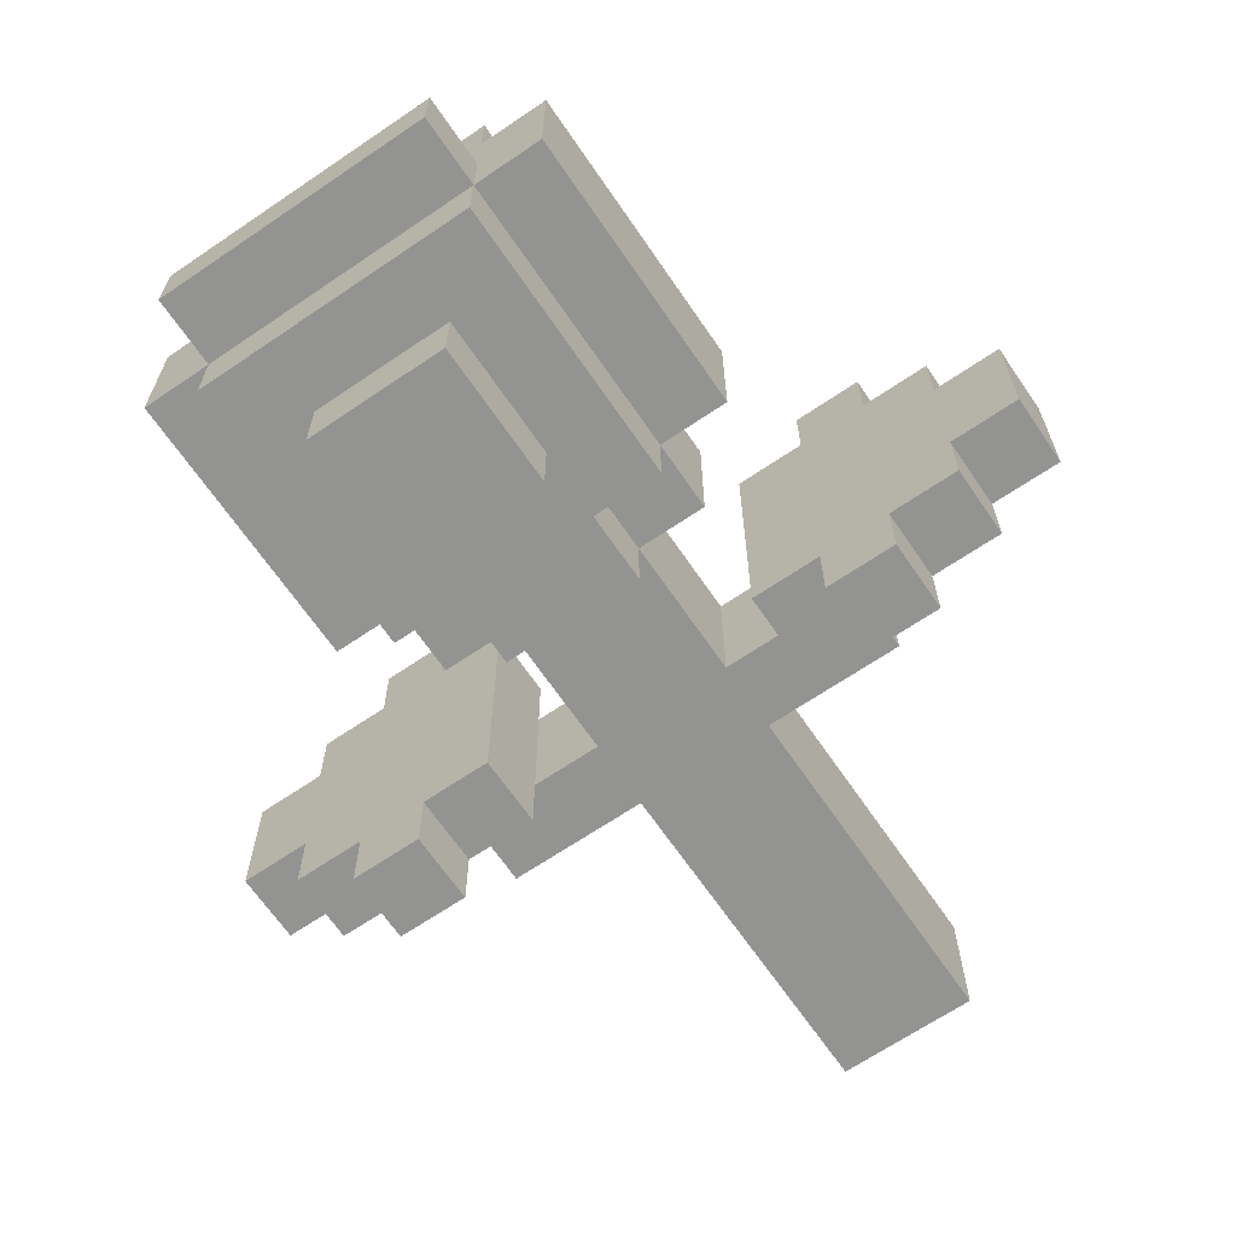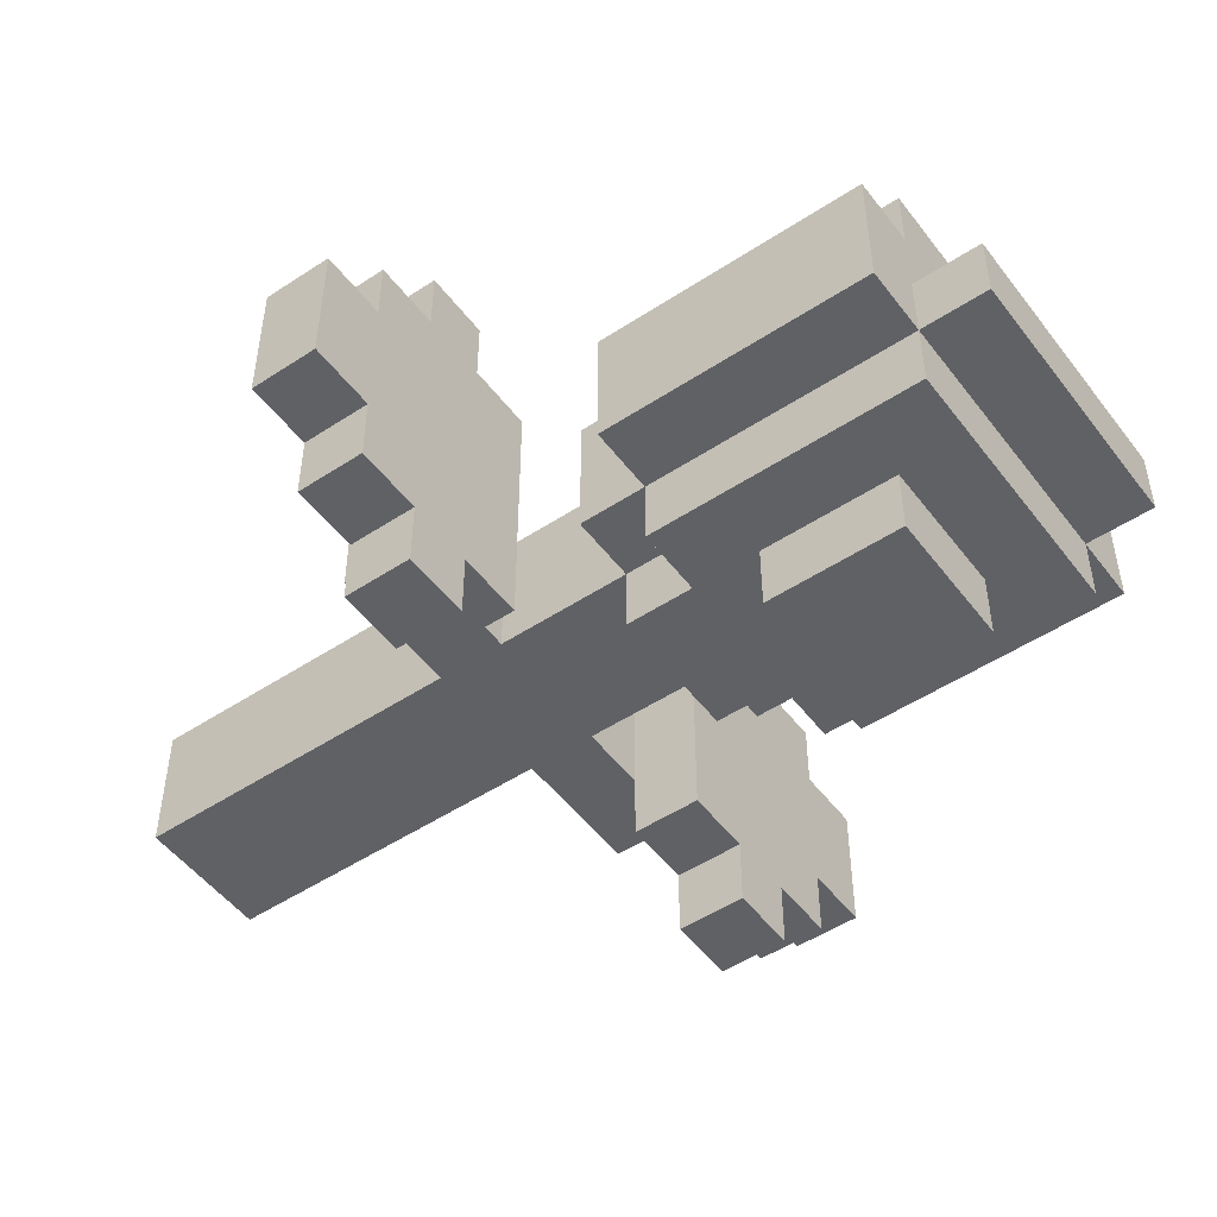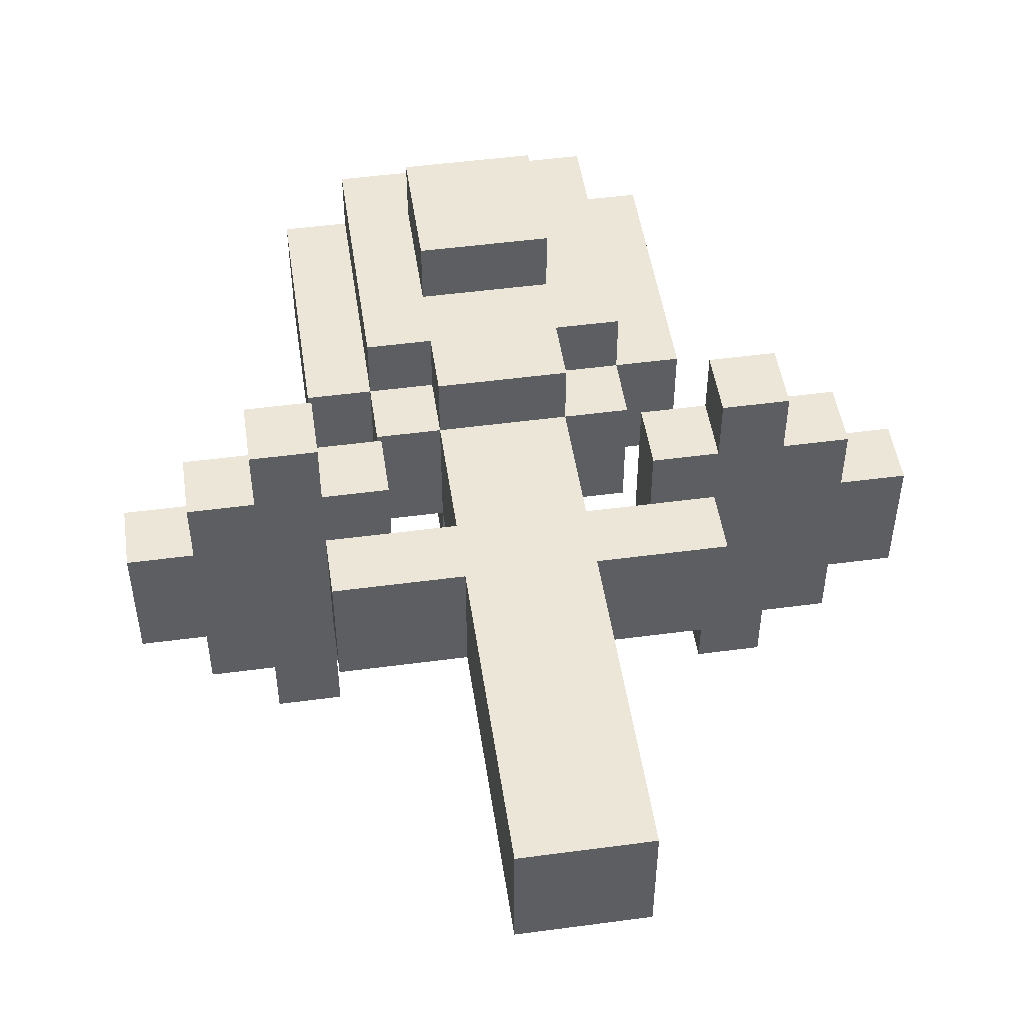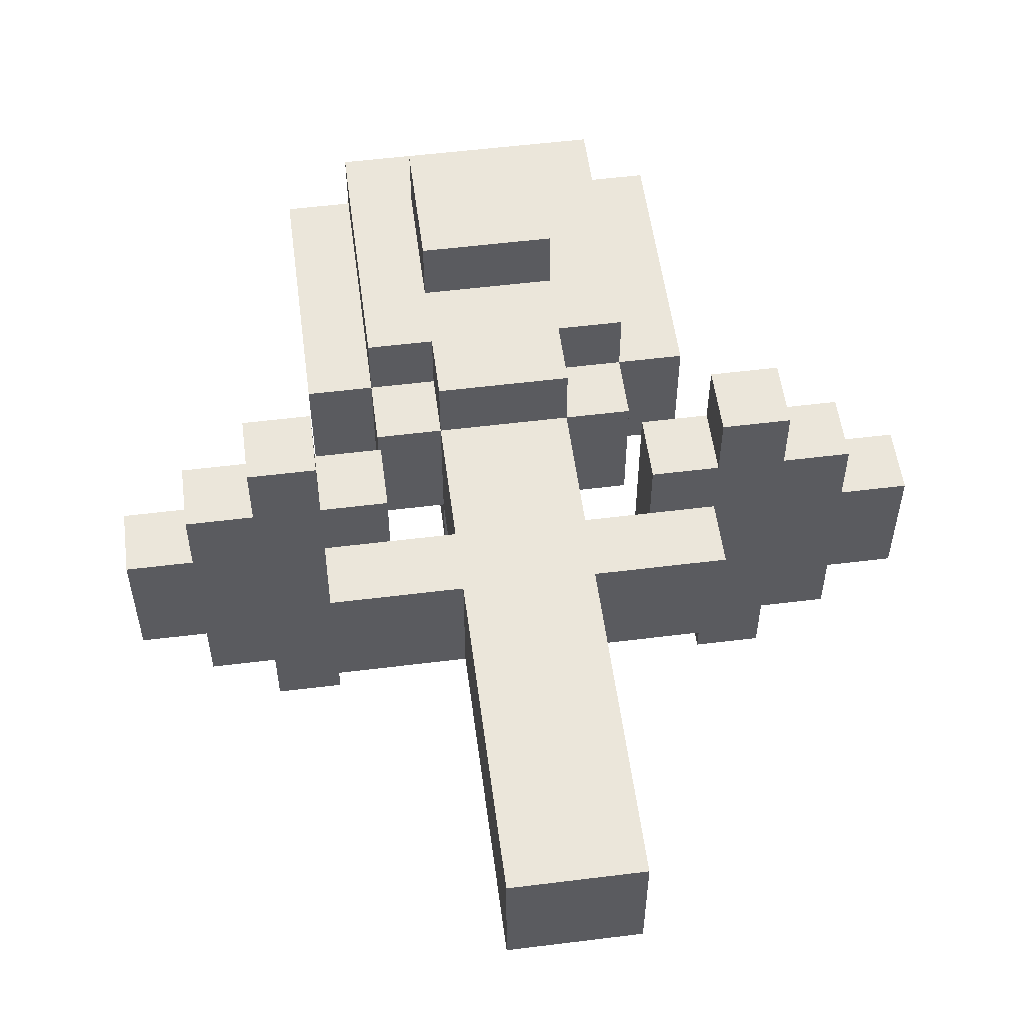
<metadata>
{"format":"obj","ext":"obj","renderer":"f3d","projection":"perspective","resolution":1024,"background":"white","views":[{"elev":-66.6,"azim":-145.7,"up":"+Z"},{"elev":-50.4,"azim":125.8,"up":"+Z"},{"elev":49.4,"azim":-8.4,"up":"+Z"},{"elev":54.7,"azim":-7.5,"up":"+Z"}]}
</metadata>
<code>
o
v -0.6 0.6 0.1
v -0.6 0.6 -0.1
v -0.6 0.7 0.1
v -0.6 0.7 -0.1
v -0.5 0.6 0.2
v -0.5 0.6 0.1
v -0.5 0.6 -0.1
v -0.5 0.6 -0.2
v -0.5 0.7 0.2
v -0.5 0.7 0.1
v -0.5 0.7 -0.1
v -0.5 0.7 -0.2
v -0.4 0.6 0.3
v -0.4 0.6 0.2
v -0.4 0.6 -0.2
v -0.4 0.6 -0.3
v -0.4 0.7 0.3
v -0.4 0.7 0.2
v -0.4 0.7 -0.2
v -0.4 0.7 -0.3
v -0.3 0.5 0.1
v -0.3 0.5 -0.1
v -0.3 0.6 0.1
v -0.3 0.6 -0.1
v -0.3 0.9 0.1
v -0.3 0.9 -0.1
v -0.3 1.3 0.1
v -0.3 1.3 -0.1
v -0.2 0.8 0.1
v -0.2 0.8 -0.1
v -0.2 0.9 0.2
v -0.2 0.9 0.1
v -0.2 0.9 -0.1
v -0.2 0.9 -0.2
v -0.2 1.3 0.2
v -0.2 1.3 0.1
v -0.2 1.3 0
v -0.2 1.3 -0.1
v -0.2 1.3 -0.2
v -0.2 1.4 0
v -0.2 1.4 -0.1
v -0.1 0 0.1
v -0.1 0 -0.1
v -0.1 0.5 0.1
v -0.1 0.5 -0.1
v -0.1 0.6 0.1
v -0.1 0.6 -0.1
v -0.1 0.8 0.2
v -0.1 0.8 0.1
v -0.1 0.8 -0.1
v -0.1 0.8 -0.2
v -0.1 0.9 0.2
v -0.1 0.9 0.1
v -0.1 0.9 -0.1
v -0.1 0.9 -0.2
v -0.1 1 0.3
v -0.1 1 0.2
v -0.1 1 -0.2
v -0.1 1 -0.3
v -0.1 1.2 0.3
v -0.1 1.2 0.2
v -0.1 1.2 -0.2
v -0.1 1.2 -0.3
v 0.2 0.6 0.2
v 0.2 0.6 0.1
v 0.2 0.6 -0.1
v 0.2 0.6 -0.2
v 0.2 0.7 0.2
v 0.2 0.7 -0.2
v 0.3 0.6 0.3
v 0.3 0.6 0.2
v 0.3 0.6 -0.2
v 0.3 0.6 -0.3
v 0.3 0.7 0.3
v 0.3 0.7 0.2
v 0.3 0.7 -0.2
v 0.3 0.7 -0.3
v -0.3 0.6 0.3
v -0.3 0.6 0.2
v -0.3 0.6 -0.2
v -0.3 0.6 -0.3
v -0.3 0.7 0.3
v -0.3 0.7 0.2
v -0.3 0.7 -0.2
v -0.3 0.7 -0.3
v -0.2 0.6 0.2
v -0.2 0.6 0.1
v -0.2 0.6 -0.1
v -0.2 0.6 -0.2
v -0.2 0.7 0.2
v -0.2 0.7 -0.2
v 0.1 0 0.1
v 0.1 0 -0.1
v 0.1 0.5 0.1
v 0.1 0.5 -0.1
v 0.1 0.6 0.1
v 0.1 0.6 -0.1
v 0.1 0.8 0.2
v 0.1 0.8 0.1
v 0.1 0.8 -0.1
v 0.1 0.8 -0.2
v 0.1 0.9 0.2
v 0.1 0.9 0.1
v 0.1 0.9 -0.1
v 0.1 0.9 -0.2
v 0.1 1 0.3
v 0.1 1 0.2
v 0.1 1 -0.2
v 0.1 1 -0.3
v 0.1 1.2 0.3
v 0.1 1.2 0.2
v 0.1 1.2 -0.2
v 0.1 1.2 -0.3
v 0.2 0.8 0.1
v 0.2 0.8 -0.1
v 0.2 0.9 0.2
v 0.2 0.9 0.1
v 0.2 0.9 -0.1
v 0.2 0.9 -0.2
v 0.2 1.3 0.2
v 0.2 1.3 0.1
v 0.2 1.3 0
v 0.2 1.3 -0.1
v 0.2 1.3 -0.2
v 0.2 1.4 0
v 0.2 1.4 -0.1
v 0.3 0.5 0.1
v 0.3 0.5 -0.1
v 0.3 0.6 0.1
v 0.3 0.6 -0.1
v 0.3 0.9 0.1
v 0.3 0.9 -0.1
v 0.3 1.3 0.1
v 0.3 1.3 -0.1
v 0.4 0.6 0.3
v 0.4 0.6 0.2
v 0.4 0.6 -0.2
v 0.4 0.6 -0.3
v 0.4 0.7 0.3
v 0.4 0.7 0.2
v 0.4 0.7 -0.2
v 0.4 0.7 -0.3
v 0.5 0.6 0.2
v 0.5 0.6 0.1
v 0.5 0.6 -0.1
v 0.5 0.6 -0.2
v 0.5 0.7 0.2
v 0.5 0.7 0.1
v 0.5 0.7 -0.1
v 0.5 0.7 -0.2
v 0.6 0.6 0.1
v 0.6 0.6 -0.1
v 0.6 0.7 0.1
v 0.6 0.7 -0.1
v -0.4 0.6 0.3
v -0.4 0.7 0.3
v -0.3 0.6 0.3
v -0.3 0.7 0.3
v -0.1 1 0.3
v -0.1 1.2 0.3
v 0.1 1 0.3
v 0.1 1.2 0.3
v 0.3 0.6 0.3
v 0.3 0.7 0.3
v 0.4 0.6 0.3
v 0.4 0.7 0.3
v -0.5 0.6 0.2
v -0.5 0.7 0.2
v -0.4 0.6 0.2
v -0.4 0.7 0.2
v -0.3 0.6 0.2
v -0.3 0.7 0.2
v -0.2 0.6 0.2
v -0.2 0.7 0.2
v -0.2 0.9 0.2
v -0.2 1.3 0.2
v -0.1 0.8 0.2
v -0.1 0.9 0.2
v -0.1 1 0.2
v -0.1 1.2 0.2
v 0.1 0.8 0.2
v 0.1 0.9 0.2
v 0.1 1 0.2
v 0.1 1.2 0.2
v 0.2 0.6 0.2
v 0.2 0.7 0.2
v 0.2 0.9 0.2
v 0.2 1.3 0.2
v 0.3 0.6 0.2
v 0.3 0.7 0.2
v 0.4 0.6 0.2
v 0.4 0.7 0.2
v 0.5 0.6 0.2
v 0.5 0.7 0.2
v -0.6 0.6 0.1
v -0.6 0.7 0.1
v -0.5 0.6 0.1
v -0.5 0.7 0.1
v -0.3 0.5 0.1
v -0.3 0.6 0.1
v -0.3 0.9 0.1
v -0.3 1.3 0.1
v -0.2 0.6 0.1
v -0.2 0.8 0.1
v -0.2 0.9 0.1
v -0.2 1.3 0.1
v -0.1 0 0.1
v -0.1 0.5 0.1
v -0.1 0.6 0.1
v -0.1 0.8 0.1
v -0.1 0.9 0.1
v 0.1 0 0.1
v 0.1 0.5 0.1
v 0.1 0.6 0.1
v 0.1 0.8 0.1
v 0.1 0.9 0.1
v 0.2 0.6 0.1
v 0.2 0.8 0.1
v 0.2 0.9 0.1
v 0.2 1.3 0.1
v 0.3 0.5 0.1
v 0.3 0.6 0.1
v 0.3 0.9 0.1
v 0.3 1.3 0.1
v 0.5 0.6 0.1
v 0.5 0.7 0.1
v 0.6 0.6 0.1
v 0.6 0.7 0.1
v -0.2 1.3 0
v -0.2 1.4 0
v 0.2 1.3 0
v 0.2 1.4 0
v -0.6 0.6 -0.1
v -0.6 0.7 -0.1
v -0.5 0.6 -0.1
v -0.5 0.7 -0.1
v -0.3 0.5 -0.1
v -0.3 0.6 -0.1
v -0.3 0.9 -0.1
v -0.3 1.3 -0.1
v -0.2 0.6 -0.1
v -0.2 0.8 -0.1
v -0.2 0.9 -0.1
v -0.2 1.3 -0.1
v -0.2 1.4 -0.1
v -0.1 0 -0.1
v -0.1 0.5 -0.1
v -0.1 0.6 -0.1
v -0.1 0.8 -0.1
v -0.1 0.9 -0.1
v 0.1 0 -0.1
v 0.1 0.5 -0.1
v 0.1 0.6 -0.1
v 0.1 0.8 -0.1
v 0.1 0.9 -0.1
v 0.2 0.6 -0.1
v 0.2 0.8 -0.1
v 0.2 0.9 -0.1
v 0.2 1.3 -0.1
v 0.2 1.4 -0.1
v 0.3 0.5 -0.1
v 0.3 0.6 -0.1
v 0.3 0.9 -0.1
v 0.3 1.3 -0.1
v 0.5 0.6 -0.1
v 0.5 0.7 -0.1
v 0.6 0.6 -0.1
v 0.6 0.7 -0.1
v -0.5 0.6 -0.2
v -0.5 0.7 -0.2
v -0.4 0.6 -0.2
v -0.4 0.7 -0.2
v -0.3 0.6 -0.2
v -0.3 0.7 -0.2
v -0.2 0.6 -0.2
v -0.2 0.7 -0.2
v -0.2 0.9 -0.2
v -0.2 1.3 -0.2
v -0.1 0.8 -0.2
v -0.1 0.9 -0.2
v -0.1 1 -0.2
v -0.1 1.2 -0.2
v 0.1 0.8 -0.2
v 0.1 0.9 -0.2
v 0.1 1 -0.2
v 0.1 1.2 -0.2
v 0.2 0.6 -0.2
v 0.2 0.7 -0.2
v 0.2 0.9 -0.2
v 0.2 1.3 -0.2
v 0.3 0.6 -0.2
v 0.3 0.7 -0.2
v 0.4 0.6 -0.2
v 0.4 0.7 -0.2
v 0.5 0.6 -0.2
v 0.5 0.7 -0.2
v -0.4 0.6 -0.3
v -0.4 0.7 -0.3
v -0.3 0.6 -0.3
v -0.3 0.7 -0.3
v -0.1 1 -0.3
v -0.1 1.2 -0.3
v 0.1 1 -0.3
v 0.1 1.2 -0.3
v 0.3 0.6 -0.3
v 0.3 0.7 -0.3
v 0.4 0.6 -0.3
v 0.4 0.7 -0.3
v -0.1 0 0.1
v 0.1 0 0.1
v -0.1 0 -0.1
v 0.1 0 -0.1
v -0.3 0.5 0.1
v -0.1 0.5 0.1
v 0.1 0.5 0.1
v 0.3 0.5 0.1
v -0.3 0.5 -0.1
v -0.1 0.5 -0.1
v 0.1 0.5 -0.1
v 0.3 0.5 -0.1
v -0.4 0.6 0.3
v -0.3 0.6 0.3
v 0.3 0.6 0.3
v 0.4 0.6 0.3
v -0.5 0.6 0.2
v -0.4 0.6 0.2
v -0.3 0.6 0.2
v -0.2 0.6 0.2
v 0.2 0.6 0.2
v 0.3 0.6 0.2
v 0.4 0.6 0.2
v 0.5 0.6 0.2
v -0.6 0.6 0.1
v -0.5 0.6 0.1
v -0.3 0.6 0.1
v -0.2 0.6 0.1
v 0.2 0.6 0.1
v 0.3 0.6 0.1
v 0.5 0.6 0.1
v 0.6 0.6 0.1
v -0.6 0.6 -0.1
v -0.5 0.6 -0.1
v -0.3 0.6 -0.1
v -0.2 0.6 -0.1
v 0.2 0.6 -0.1
v 0.3 0.6 -0.1
v 0.5 0.6 -0.1
v 0.6 0.6 -0.1
v -0.5 0.6 -0.2
v -0.4 0.6 -0.2
v -0.3 0.6 -0.2
v -0.2 0.6 -0.2
v 0.2 0.6 -0.2
v 0.3 0.6 -0.2
v 0.4 0.6 -0.2
v 0.5 0.6 -0.2
v -0.4 0.6 -0.3
v -0.3 0.6 -0.3
v 0.3 0.6 -0.3
v 0.4 0.6 -0.3
v -0.1 0.8 0.2
v 0.1 0.8 0.2
v -0.2 0.8 0.1
v -0.1 0.8 0.1
v 0.1 0.8 0.1
v 0.2 0.8 0.1
v -0.2 0.8 -0.1
v -0.1 0.8 -0.1
v 0.1 0.8 -0.1
v 0.2 0.8 -0.1
v -0.1 0.8 -0.2
v 0.1 0.8 -0.2
v -0.2 0.9 0.2
v -0.1 0.9 0.2
v 0.1 0.9 0.2
v 0.2 0.9 0.2
v -0.3 0.9 0.1
v -0.2 0.9 0.1
v -0.1 0.9 0.1
v 0.1 0.9 0.1
v 0.2 0.9 0.1
v 0.3 0.9 0.1
v -0.3 0.9 -0.1
v -0.2 0.9 -0.1
v -0.1 0.9 -0.1
v 0.1 0.9 -0.1
v 0.2 0.9 -0.1
v 0.3 0.9 -0.1
v -0.2 0.9 -0.2
v -0.1 0.9 -0.2
v 0.1 0.9 -0.2
v 0.2 0.9 -0.2
v -0.1 1 0.3
v 0.1 1 0.3
v -0.1 1 0.2
v 0.1 1 0.2
v -0.1 1 -0.2
v 0.1 1 -0.2
v -0.1 1 -0.3
v 0.1 1 -0.3
v -0.2 0.6 0.1
v -0.1 0.6 0.1
v 0.1 0.6 0.1
v 0.2 0.6 0.1
v -0.2 0.6 -0.1
v -0.1 0.6 -0.1
v 0.1 0.6 -0.1
v 0.2 0.6 -0.1
v -0.4 0.7 0.3
v -0.3 0.7 0.3
v 0.3 0.7 0.3
v 0.4 0.7 0.3
v -0.5 0.7 0.2
v -0.4 0.7 0.2
v -0.3 0.7 0.2
v -0.2 0.7 0.2
v 0.2 0.7 0.2
v 0.3 0.7 0.2
v 0.4 0.7 0.2
v 0.5 0.7 0.2
v -0.6 0.7 0.1
v -0.5 0.7 0.1
v 0.5 0.7 0.1
v 0.6 0.7 0.1
v -0.6 0.7 -0.1
v -0.5 0.7 -0.1
v 0.5 0.7 -0.1
v 0.6 0.7 -0.1
v -0.5 0.7 -0.2
v -0.4 0.7 -0.2
v -0.3 0.7 -0.2
v -0.2 0.7 -0.2
v 0.2 0.7 -0.2
v 0.3 0.7 -0.2
v 0.4 0.7 -0.2
v 0.5 0.7 -0.2
v -0.4 0.7 -0.3
v -0.3 0.7 -0.3
v 0.3 0.7 -0.3
v 0.4 0.7 -0.3
v -0.1 1.2 0.3
v 0.1 1.2 0.3
v -0.1 1.2 0.2
v 0.1 1.2 0.2
v -0.1 1.2 -0.2
v 0.1 1.2 -0.2
v -0.1 1.2 -0.3
v 0.1 1.2 -0.3
v -0.2 1.3 0.2
v 0.2 1.3 0.2
v -0.3 1.3 0.1
v -0.2 1.3 0.1
v 0.2 1.3 0.1
v 0.3 1.3 0.1
v -0.2 1.3 0
v 0.2 1.3 0
v -0.3 1.3 -0.1
v -0.2 1.3 -0.1
v 0.2 1.3 -0.1
v 0.3 1.3 -0.1
v -0.2 1.3 -0.2
v 0.2 1.3 -0.2
v -0.2 1.4 0
v 0.2 1.4 0
v -0.2 1.4 -0.1
v 0.2 1.4 -0.1
f 3 2 1
f 4 2 3
f 9 6 5
f 10 6 9
f 11 8 7
f 12 8 11
f 17 14 13
f 18 14 17
f 19 16 15
f 20 16 19
f 23 22 21
f 24 22 23
f 27 26 25
f 28 26 27
f 32 30 29
f 33 30 32
f 35 32 31
f 36 32 35
f 38 34 33
f 39 34 38
f 40 38 37
f 41 38 40
f 44 43 42
f 45 43 44
f 49 47 46
f 50 47 49
f 52 49 48
f 53 49 52
f 54 51 50
f 55 51 54
f 60 57 56
f 61 57 60
f 62 59 58
f 63 59 62
f 68 65 64
f 68 67 66
f 68 66 65
f 69 67 68
f 74 71 70
f 75 71 74
f 76 73 72
f 77 73 76
f 78 79 82
f 82 79 83
f 80 81 84
f 84 81 85
f 86 87 90
f 88 89 90
f 87 88 90
f 90 89 91
f 92 93 94
f 94 93 95
f 96 97 99
f 99 97 100
f 98 99 102
f 102 99 103
f 100 101 104
f 104 101 105
f 106 107 110
f 110 107 111
f 108 109 112
f 112 109 113
f 114 115 117
f 117 115 118
f 116 117 120
f 120 117 121
f 118 119 123
f 123 119 124
f 122 123 125
f 125 123 126
f 127 128 129
f 129 128 130
f 131 132 133
f 133 132 134
f 135 136 139
f 139 136 140
f 137 138 141
f 141 138 142
f 143 144 147
f 147 144 148
f 145 146 149
f 149 146 150
f 151 152 153
f 153 152 154
f 157 156 155
f 158 156 157
f 161 160 159
f 162 160 161
f 165 164 163
f 166 164 165
f 169 168 167
f 170 168 169
f 173 172 171
f 174 172 173
f 178 176 175
f 179 176 178
f 180 176 179
f 181 178 177
f 181 179 178
f 182 179 181
f 183 179 182
f 184 176 180
f 187 183 182
f 187 184 183
f 188 176 184
f 188 184 187
f 189 186 185
f 190 186 189
f 193 192 191
f 194 192 193
f 197 196 195
f 198 196 197
f 203 200 199
f 205 202 201
f 206 202 205
f 208 203 199
f 209 203 208
f 210 205 204
f 211 205 210
f 212 209 208
f 212 208 207
f 212 210 209
f 213 210 212
f 214 210 213
f 215 210 214
f 217 214 213
f 218 216 215
f 219 216 218
f 221 217 213
f 222 217 221
f 223 220 219
f 224 220 223
f 227 226 225
f 228 226 227
f 231 230 229
f 232 230 231
f 233 234 235
f 235 234 236
f 237 238 241
f 239 240 243
f 243 240 244
f 237 241 247
f 247 241 248
f 242 243 249
f 249 243 250
f 247 248 251
f 246 247 251
f 248 249 251
f 251 249 252
f 252 249 253
f 253 249 254
f 252 253 256
f 254 255 257
f 257 255 258
f 244 245 259
f 259 245 260
f 252 256 261
f 261 256 262
f 258 259 263
f 263 259 264
f 265 266 267
f 267 266 268
f 269 270 271
f 271 270 272
f 273 274 275
f 275 274 276
f 277 278 280
f 280 278 281
f 281 278 282
f 279 280 283
f 280 281 283
f 283 281 284
f 284 281 285
f 282 278 286
f 284 285 289
f 285 286 289
f 286 278 290
f 289 286 290
f 287 288 291
f 291 288 292
f 293 294 295
f 295 294 296
f 297 298 299
f 299 298 300
f 301 302 303
f 303 302 304
f 305 306 307
f 307 306 308
f 311 310 309
f 312 310 311
f 317 314 313
f 318 314 317
f 319 316 315
f 320 316 319
f 326 322 321
f 327 322 326
f 330 324 323
f 331 324 330
f 334 328 327
f 334 326 325
f 334 327 326
f 335 328 334
f 336 328 335
f 337 332 331
f 337 331 330
f 337 330 329
f 338 332 337
f 339 332 338
f 341 335 334
f 341 334 333
f 342 335 341
f 343 335 342
f 346 340 339
f 346 339 338
f 347 340 346
f 348 340 347
f 349 344 343
f 349 343 342
f 350 344 349
f 351 344 350
f 352 344 351
f 353 347 346
f 353 346 345
f 354 347 353
f 355 347 354
f 356 347 355
f 357 351 350
f 358 351 357
f 359 355 354
f 360 355 359
f 364 362 361
f 365 362 364
f 367 364 363
f 368 364 367
f 369 366 365
f 370 366 369
f 371 369 368
f 372 369 371
f 378 374 373
f 379 374 378
f 380 376 375
f 381 376 380
f 383 378 377
f 384 378 383
f 387 382 381
f 388 382 387
f 389 385 384
f 390 385 389
f 391 387 386
f 392 387 391
f 395 394 393
f 396 394 395
f 399 398 397
f 400 398 399
f 401 402 405
f 405 402 406
f 403 404 407
f 407 404 408
f 409 410 414
f 414 410 415
f 411 412 418
f 418 412 419
f 415 416 422
f 413 414 422
f 414 415 422
f 419 420 423
f 418 419 423
f 417 418 423
f 421 422 425
f 422 416 426
f 425 422 426
f 423 424 427
f 417 423 427
f 427 424 428
f 426 416 429
f 429 416 430
f 430 416 431
f 431 416 432
f 417 427 433
f 433 427 434
f 434 427 435
f 435 427 436
f 430 431 437
f 437 431 438
f 434 435 439
f 439 435 440
f 441 442 443
f 443 442 444
f 445 446 447
f 447 446 448
f 449 450 452
f 452 450 453
f 451 452 455
f 453 454 455
f 452 453 455
f 455 454 456
f 451 455 457
f 457 455 458
f 456 454 459
f 459 454 460
f 458 459 461
f 461 459 462
f 463 464 465
f 465 464 466

</code>
